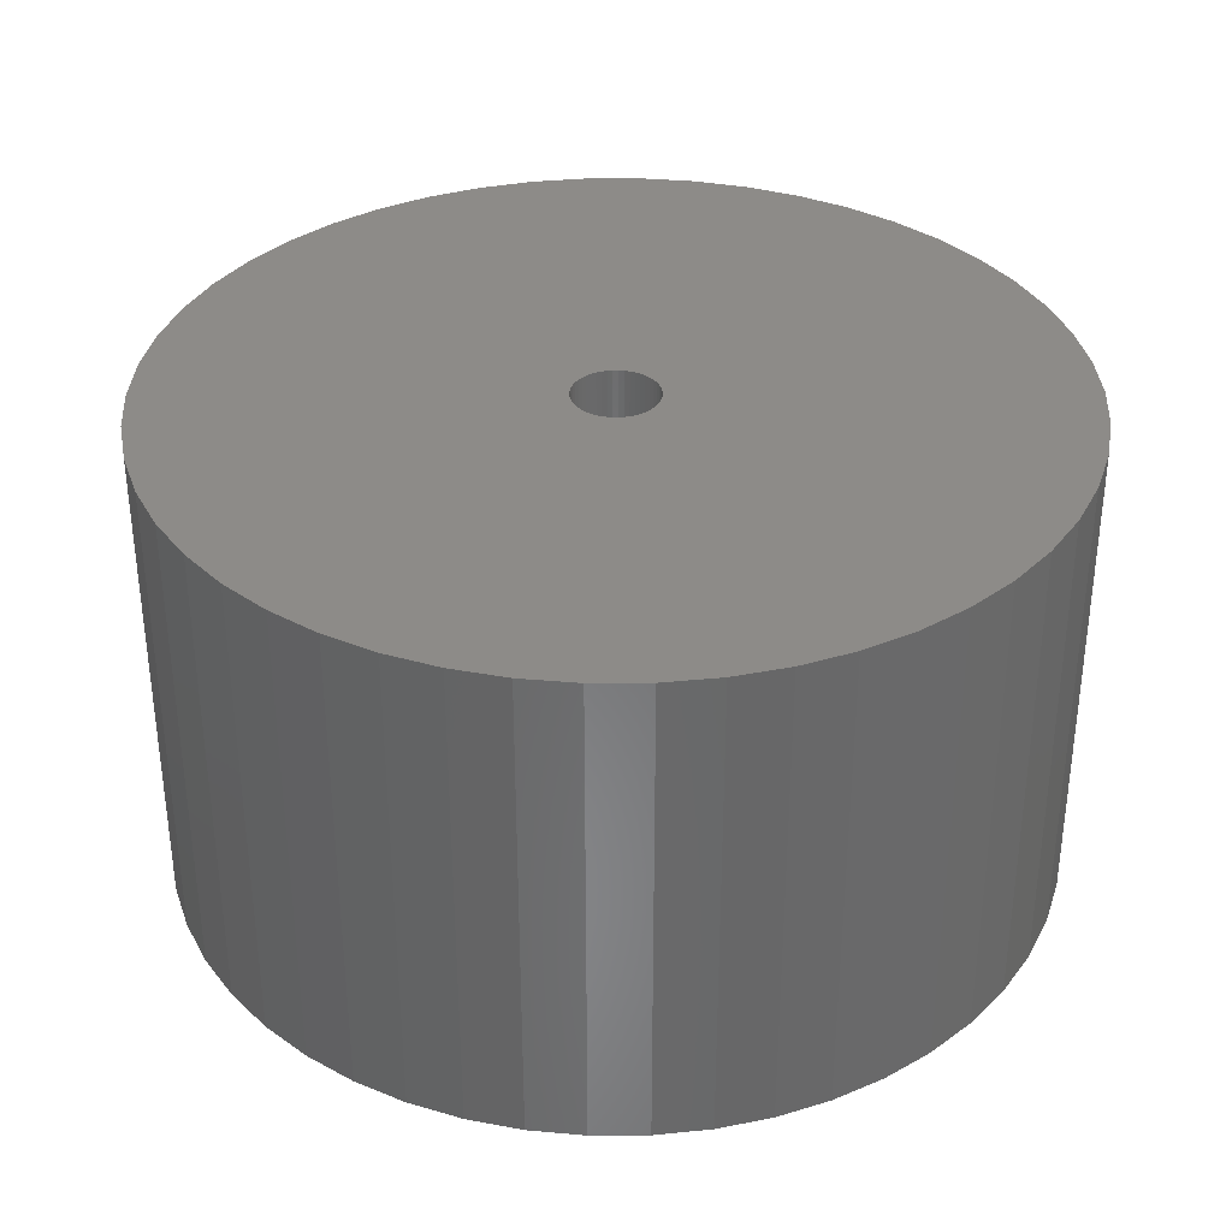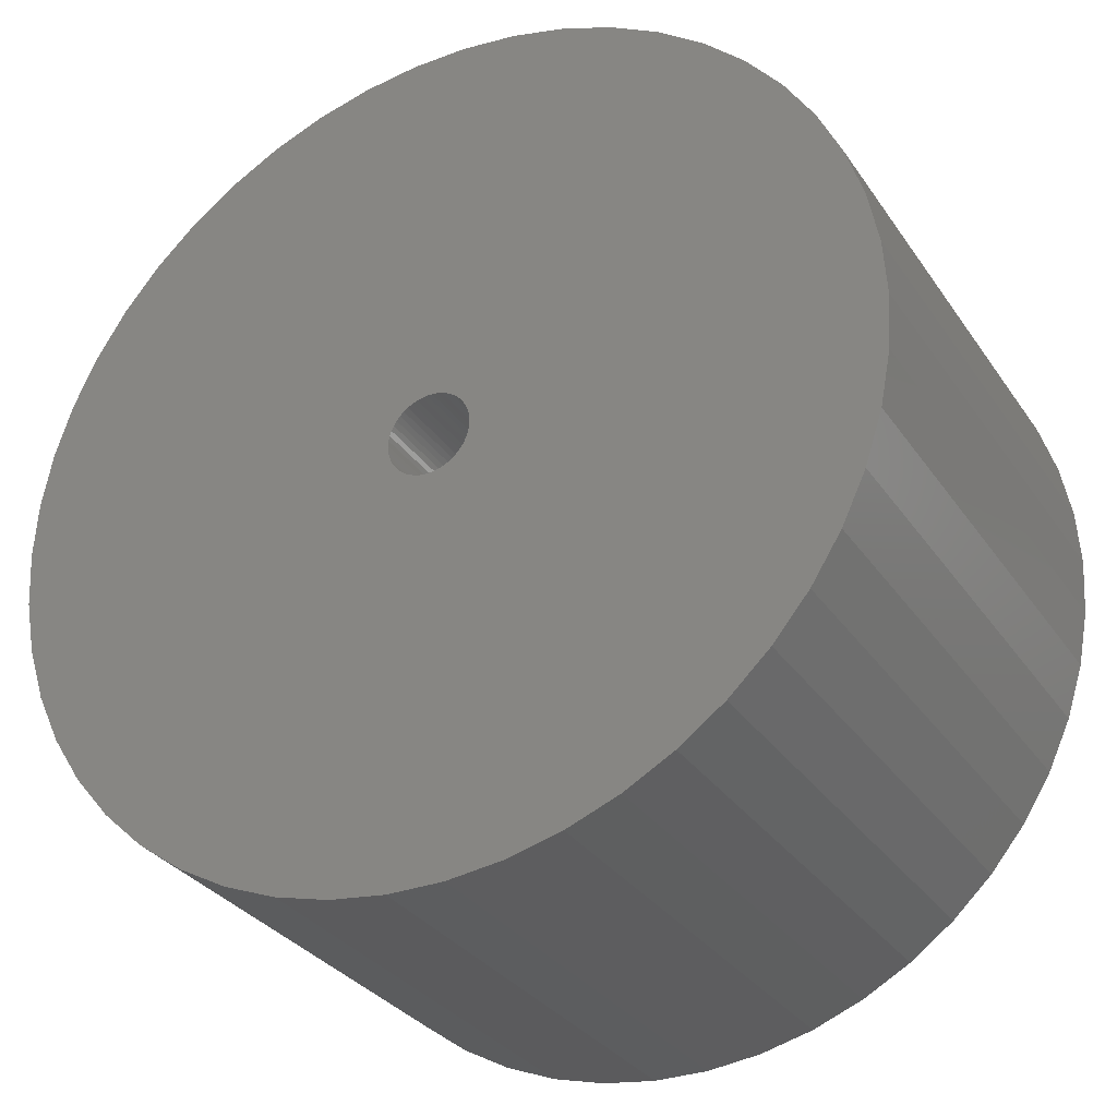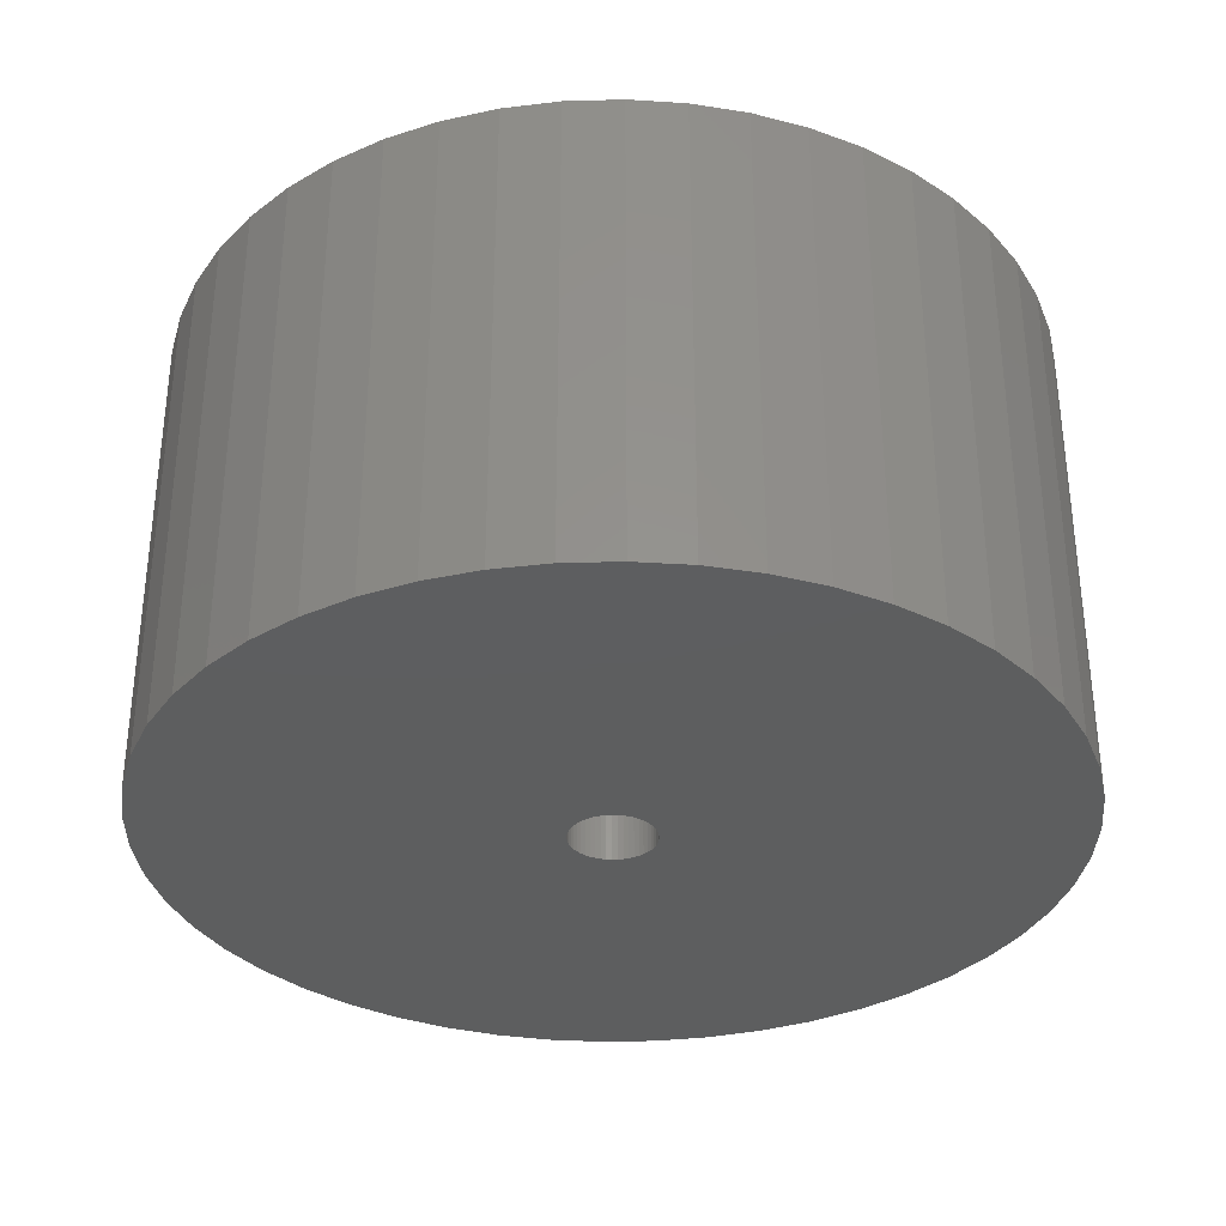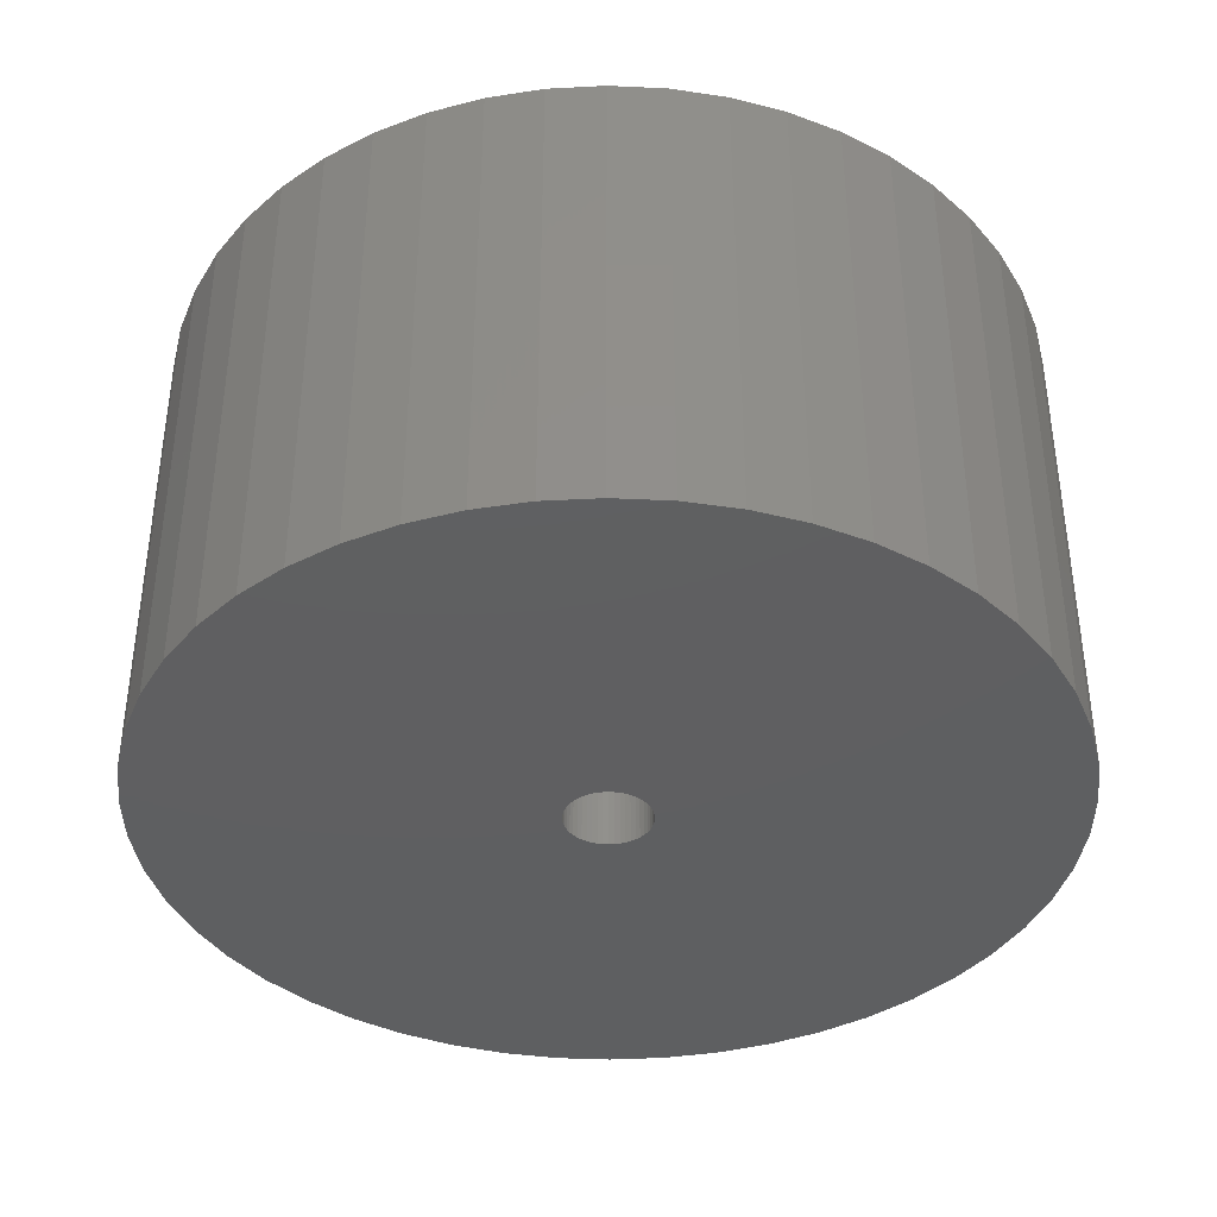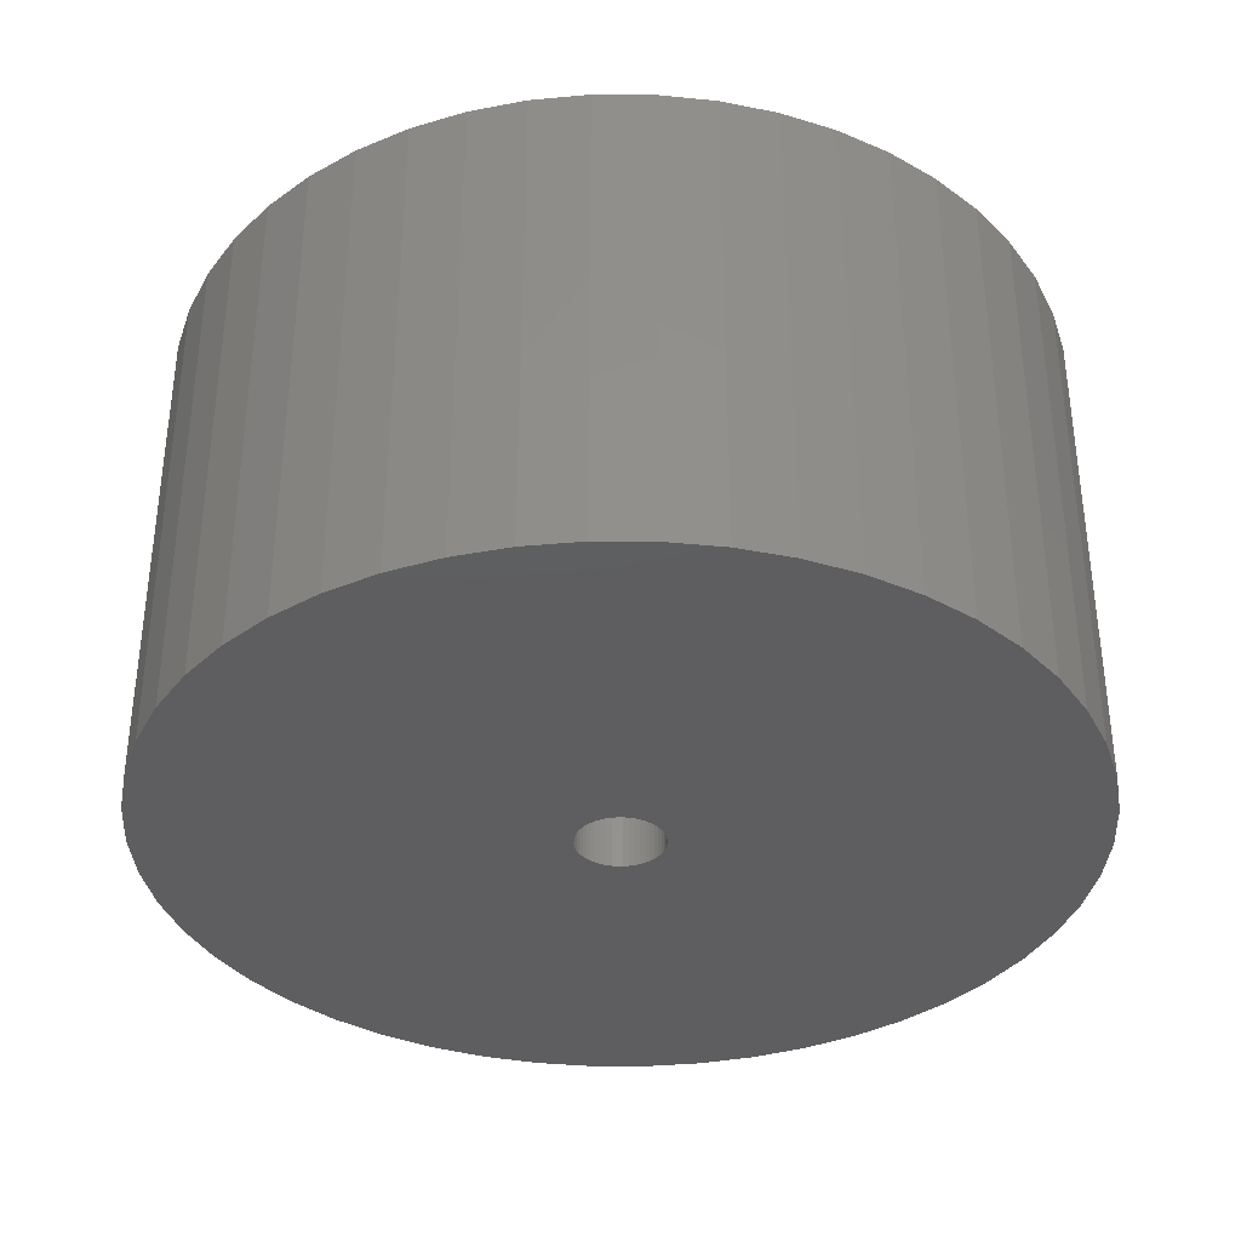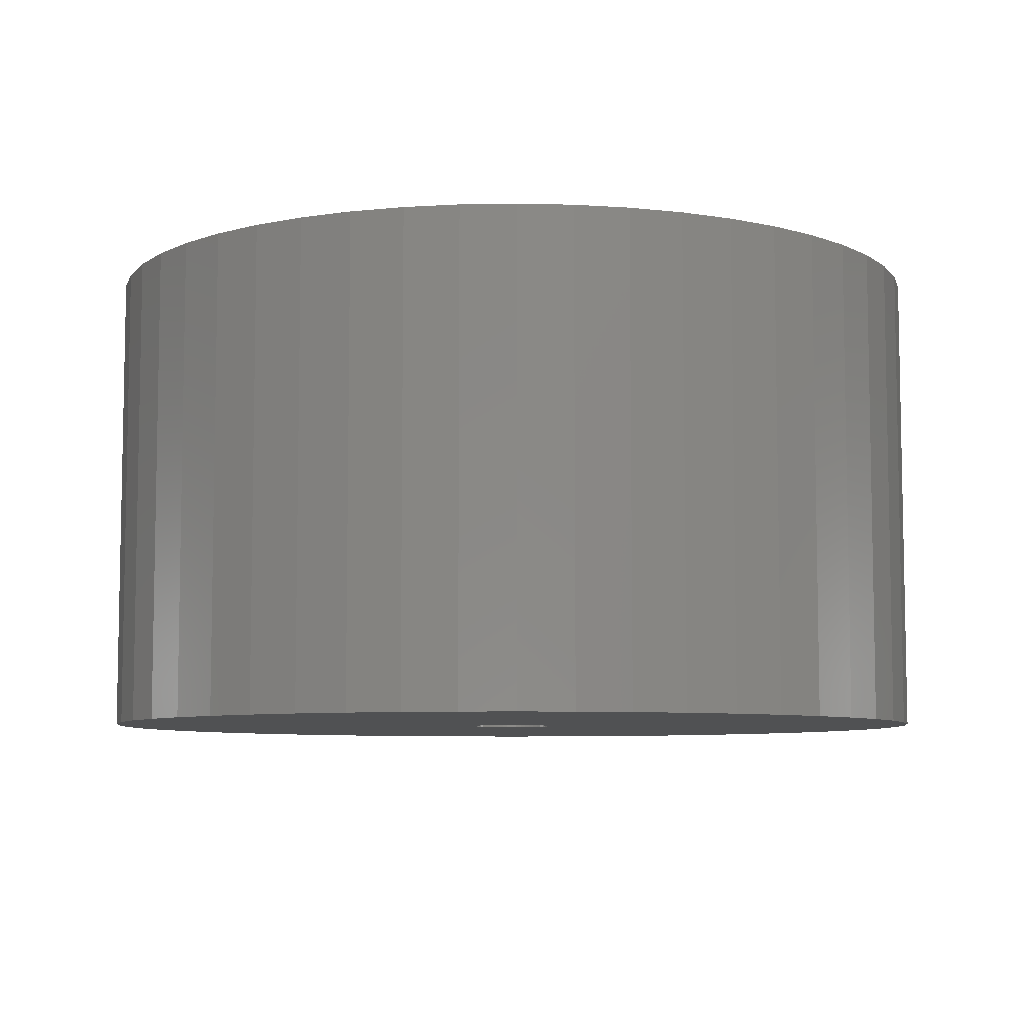
<metadata>
{"format":"stl","ext":"stl","renderer":"f3d","projection":"perspective","resolution":1024,"background":"white","views":[{"elev":34.9,"azim":100.4,"up":"+Z"},{"elev":-31.1,"azim":28.3,"up":"+Y"},{"elev":-33.5,"azim":-48.2,"up":"+Z"},{"elev":-38.8,"azim":140.6,"up":"+Z"},{"elev":-35.9,"azim":78.9,"up":"+Z"},{"elev":-7.2,"azim":-162.6,"up":"+Z"}]}
</metadata>
<code>
# stl→obj: 200 verts, 400 faces
v 16.25 0 9
v 16.12 2.037 -9
v 16.12 2.037 9
v 16.25 0 -9
v -16.25 0 -9
v -16.12 2.037 9
v -16.12 2.037 -9
v -16.25 0 9
v 1.02 16.22 -9
v -1.02 16.22 9
v 1.02 16.22 9
v -1.02 16.22 -9
v -1.02 -16.22 -9
v 1.02 -16.22 9
v -1.02 -16.22 9
v 1.02 -16.22 -9
v 11.85 11.12 -9
v 10.36 12.52 9
v 11.85 11.12 9
v 10.36 12.52 -9
v -10.36 12.52 -9
v -11.85 11.12 9
v -10.36 12.52 9
v -11.85 11.12 -9
v -5.022 15.45 -9
v -6.919 14.7 9
v -5.022 15.45 9
v -6.919 14.7 -9
v 15.11 5.982 9
v 14.24 7.829 -9
v 14.24 7.829 9
v 15.11 5.982 -9
v 15.74 4.041 -9
v 15.74 4.041 9
v 13.15 9.552 -9
v 13.15 9.552 9
v 6.919 14.7 -9
v 5.022 15.45 9
v 6.919 14.7 9
v 5.022 15.45 -9
v 3.045 15.96 9
v 3.045 15.96 -9
v 8.707 13.72 9
v 8.707 13.72 -9
v -15.11 5.982 -9
v -14.24 7.829 9
v -14.24 7.829 -9
v -15.11 5.982 9
v -13.15 9.552 -9
v -13.15 9.552 9
v -15.74 4.041 -9
v -15.74 4.041 9
v -8.707 13.72 9
v -8.707 13.72 -9
v -3.045 15.96 9
v -3.045 15.96 -9
v 3.045 -15.96 9
v 3.045 -15.96 -9
v 1.55 0 9
v 1.538 0.1943 9
v 16.12 -2.037 9
v 1.501 0.3855 9
v 1.538 -0.1943 9
v 1.441 0.5706 9
v 15.74 -4.041 9
v 1.358 0.7467 9
v 1.501 -0.3855 9
v 1.254 0.9111 9
v 15.11 -5.982 9
v 1.13 1.061 9
v 1.441 -0.5706 9
v 0.988 1.194 9
v 14.24 -7.829 9
v 0.8305 1.309 9
v 1.358 -0.7467 9
v 0.66 1.402 9
v 13.15 -9.552 9
v 0.479 1.474 9
v 1.254 -0.9111 9
v 11.85 -11.12 9
v 0.2904 1.523 9
v 0.09732 1.547 9
v -0.09732 1.547 9
v -0.2904 1.523 9
v -0.479 1.474 9
v -0.66 1.402 9
v -0.8305 1.309 9
v -0.988 1.194 9
v -1.13 1.061 9
v -1.254 0.9111 9
v 1.13 -1.061 9
v 10.36 -12.52 9
v 0.988 -1.194 9
v 8.707 -13.72 9
v 0.8305 -1.309 9
v 6.919 -14.7 9
v 0.66 -1.402 9
v 5.022 -15.45 9
v 0.479 -1.474 9
v 0.2904 -1.523 9
v 0.09732 -1.547 9
v -0.09732 -1.547 9
v -0.2904 -1.523 9
v -3.045 -15.96 9
v -0.479 -1.474 9
v -5.022 -15.45 9
v -0.66 -1.402 9
v -6.919 -14.7 9
v -0.8305 -1.309 9
v -8.707 -13.72 9
v -0.988 -1.194 9
v -10.36 -12.52 9
v -1.13 -1.061 9
v -11.85 -11.12 9
v -1.254 -0.9111 9
v -13.15 -9.552 9
v -1.358 -0.7467 9
v -14.24 -7.829 9
v -1.441 -0.5706 9
v -15.11 -5.982 9
v -1.501 -0.3855 9
v -15.74 -4.041 9
v -1.538 -0.1943 9
v -16.12 -2.037 9
v -1.55 0 9
v -1.358 0.7467 9
v -1.441 0.5706 9
v -1.501 0.3855 9
v -1.538 0.1943 9
v 16.12 -2.037 -9
v 15.74 -4.041 -9
v 15.11 -5.982 -9
v -14.24 -7.829 -9
v -15.11 -5.982 -9
v 1.55 0 -9
v 1.538 -0.1943 -9
v 1.501 -0.3855 -9
v 1.538 0.1943 -9
v 1.441 -0.5706 -9
v 14.24 -7.829 -9
v 1.358 -0.7467 -9
v 13.15 -9.552 -9
v 1.501 0.3855 -9
v 1.254 -0.9111 -9
v 11.85 -11.12 -9
v 1.13 -1.061 -9
v 10.36 -12.52 -9
v 1.441 0.5706 -9
v 0.988 -1.194 -9
v 8.707 -13.72 -9
v 0.8305 -1.309 -9
v 6.919 -14.7 -9
v 1.358 0.7467 -9
v 0.66 -1.402 -9
v 5.022 -15.45 -9
v 0.479 -1.474 -9
v 1.254 0.9111 -9
v 0.2904 -1.523 -9
v 0.09732 -1.547 -9
v -0.09732 -1.547 -9
v -0.2904 -1.523 -9
v -3.045 -15.96 -9
v -0.479 -1.474 -9
v -5.022 -15.45 -9
v -0.66 -1.402 -9
v -6.919 -14.7 -9
v -0.8305 -1.309 -9
v -8.707 -13.72 -9
v -0.988 -1.194 -9
v -10.36 -12.52 -9
v -1.13 -1.061 -9
v -11.85 -11.12 -9
v -1.254 -0.9111 -9
v 1.13 1.061 -9
v 0.988 1.194 -9
v 0.8305 1.309 -9
v 0.66 1.402 -9
v 0.479 1.474 -9
v 0.2904 1.523 -9
v 0.09732 1.547 -9
v -0.09732 1.547 -9
v -0.2904 1.523 -9
v -0.479 1.474 -9
v -0.66 1.402 -9
v -0.8305 1.309 -9
v -0.988 1.194 -9
v -1.13 1.061 -9
v -1.254 0.9111 -9
v -1.358 0.7467 -9
v -1.441 0.5706 -9
v -1.501 0.3855 -9
v -1.538 0.1943 -9
v -1.55 0 -9
v -13.15 -9.552 -9
v -1.358 -0.7467 -9
v -1.441 -0.5706 -9
v -1.501 -0.3855 -9
v -15.74 -4.041 -9
v -1.538 -0.1943 -9
v -16.12 -2.037 -9
f 1 2 3
f 2 1 4
f 5 6 7
f 6 5 8
f 9 10 11
f 10 9 12
f 13 14 15
f 14 13 16
f 17 18 19
f 18 17 20
f 21 22 23
f 22 21 24
f 25 26 27
f 26 25 28
f 29 30 31
f 30 29 32
f 3 33 34
f 33 3 2
f 31 35 36
f 35 31 30
f 37 38 39
f 38 37 40
f 40 41 38
f 41 40 42
f 20 43 18
f 43 20 44
f 45 46 47
f 46 45 48
f 49 22 24
f 22 49 50
f 51 48 45
f 48 51 52
f 28 53 26
f 53 28 54
f 12 55 10
f 55 12 56
f 16 57 14
f 57 16 58
f 34 32 29
f 32 34 33
f 36 17 19
f 17 36 35
f 42 11 41
f 11 42 9
f 44 39 43
f 39 44 37
f 47 50 49
f 50 47 46
f 7 52 51
f 52 7 6
f 59 1 3
f 60 3 34
f 1 59 61
f 62 34 29
f 63 61 59
f 64 29 31
f 61 63 65
f 66 31 36
f 67 65 63
f 68 36 19
f 65 67 69
f 70 19 18
f 71 69 67
f 72 18 43
f 69 71 73
f 74 43 39
f 75 73 71
f 76 39 38
f 73 75 77
f 78 38 41
f 79 77 75
f 77 79 80
f 3 60 59
f 34 62 60
f 29 64 62
f 31 66 64
f 36 68 66
f 19 70 68
f 81 41 11
f 18 72 70
f 43 74 72
f 39 76 74
f 38 78 76
f 41 81 78
f 11 82 81
f 11 83 82
f 10 83 11
f 83 10 84
f 55 84 10
f 84 55 85
f 27 85 55
f 85 27 86
f 26 86 27
f 86 26 87
f 53 87 26
f 87 53 88
f 23 88 53
f 88 23 89
f 22 89 23
f 89 22 90
f 91 80 79
f 80 91 92
f 93 92 91
f 92 93 94
f 95 94 93
f 94 95 96
f 97 96 95
f 96 97 98
f 99 98 97
f 98 99 57
f 100 57 99
f 57 100 14
f 101 14 100
f 102 14 101
f 15 102 103
f 104 103 105
f 106 105 107
f 108 107 109
f 110 109 111
f 102 15 14
f 112 111 113
f 114 113 115
f 116 115 117
f 118 117 119
f 120 119 121
f 122 121 123
f 124 123 125
f 50 90 22
f 103 104 15
f 90 50 126
f 105 106 104
f 46 126 50
f 107 108 106
f 126 46 127
f 109 110 108
f 48 127 46
f 111 112 110
f 127 48 128
f 113 114 112
f 52 128 48
f 115 116 114
f 128 52 129
f 117 118 116
f 6 129 52
f 119 120 118
f 129 6 125
f 121 122 120
f 8 125 6
f 123 124 122
f 125 8 124
f 54 23 53
f 23 54 21
f 56 27 55
f 27 56 25
f 61 4 1
f 4 61 130
f 69 131 65
f 131 69 132
f 65 130 61
f 130 65 131
f 133 120 134
f 120 133 118
f 135 4 130
f 136 130 131
f 4 135 2
f 137 131 132
f 138 2 135
f 139 132 140
f 2 138 33
f 141 140 142
f 143 33 138
f 144 142 145
f 33 143 32
f 146 145 147
f 148 32 143
f 149 147 150
f 32 148 30
f 151 150 152
f 153 30 148
f 154 152 155
f 30 153 35
f 156 155 58
f 157 35 153
f 35 157 17
f 130 136 135
f 131 137 136
f 132 139 137
f 140 141 139
f 142 144 141
f 145 146 144
f 158 58 16
f 147 149 146
f 150 151 149
f 152 154 151
f 155 156 154
f 58 158 156
f 16 159 158
f 16 160 159
f 13 160 16
f 160 13 161
f 162 161 13
f 161 162 163
f 164 163 162
f 163 164 165
f 166 165 164
f 165 166 167
f 168 167 166
f 167 168 169
f 170 169 168
f 169 170 171
f 172 171 170
f 171 172 173
f 174 17 157
f 17 174 20
f 175 20 174
f 20 175 44
f 176 44 175
f 44 176 37
f 177 37 176
f 37 177 40
f 178 40 177
f 40 178 42
f 179 42 178
f 42 179 9
f 180 9 179
f 181 9 180
f 12 181 182
f 56 182 183
f 25 183 184
f 28 184 185
f 54 185 186
f 181 12 9
f 21 186 187
f 24 187 188
f 49 188 189
f 47 189 190
f 45 190 191
f 51 191 192
f 7 192 193
f 194 173 172
f 182 56 12
f 173 194 195
f 183 25 56
f 133 195 194
f 184 28 25
f 195 133 196
f 185 54 28
f 134 196 133
f 186 21 54
f 196 134 197
f 187 24 21
f 198 197 134
f 188 49 24
f 197 198 199
f 189 47 49
f 200 199 198
f 190 45 47
f 199 200 193
f 191 51 45
f 5 193 200
f 192 7 51
f 193 5 7
f 150 92 94
f 92 150 147
f 134 122 198
f 122 134 120
f 147 80 92
f 80 147 145
f 152 94 96
f 94 152 150
f 155 96 98
f 96 155 152
f 58 98 57
f 98 58 155
f 73 132 69
f 132 73 140
f 77 140 73
f 140 77 142
f 162 15 104
f 15 162 13
f 166 106 108
f 106 166 164
f 164 104 106
f 104 164 162
f 172 116 194
f 116 172 114
f 172 112 114
f 112 172 170
f 198 124 200
f 124 198 122
f 200 8 5
f 8 200 124
f 80 142 77
f 142 80 145
f 168 108 110
f 108 168 166
f 170 110 112
f 110 170 168
f 194 118 133
f 118 194 116
f 148 66 153
f 66 148 64
f 128 190 127
f 190 128 191
f 153 68 157
f 68 153 66
f 178 76 78
f 76 178 177
f 184 85 86
f 85 184 183
f 127 189 126
f 189 127 190
f 137 63 136
f 63 137 67
f 176 72 74
f 72 176 175
f 90 187 89
f 187 90 188
f 185 86 87
f 86 185 184
f 183 84 85
f 84 183 182
f 135 60 138
f 60 135 59
f 139 67 137
f 67 139 71
f 169 113 111
f 113 169 171
f 117 196 119
f 196 117 195
f 149 95 93
f 95 149 151
f 143 64 148
f 64 143 62
f 175 70 72
f 70 175 174
f 181 82 83
f 82 181 180
f 179 78 81
f 78 179 178
f 177 74 76
f 74 177 176
f 125 192 129
f 192 125 193
f 126 188 90
f 188 126 189
f 182 83 84
f 83 182 181
f 186 87 88
f 87 186 185
f 187 88 89
f 88 187 186
f 136 59 135
f 59 136 63
f 144 75 141
f 75 144 79
f 113 173 115
f 173 113 171
f 156 100 99
f 100 156 158
f 138 62 143
f 62 138 60
f 157 70 174
f 70 157 68
f 180 81 82
f 81 180 179
f 129 191 128
f 191 129 192
f 141 71 139
f 71 141 75
f 163 107 105
f 107 163 165
f 161 105 103
f 105 161 163
f 160 103 102
f 103 160 161
f 123 193 125
f 193 123 199
f 119 197 121
f 197 119 196
f 158 101 100
f 101 158 159
f 151 97 95
f 97 151 154
f 146 79 144
f 79 146 91
f 159 102 101
f 102 159 160
f 165 109 107
f 109 165 167
f 121 199 123
f 199 121 197
f 115 195 117
f 195 115 173
f 154 99 97
f 99 154 156
f 146 93 91
f 93 146 149
f 167 111 109
f 111 167 169

</code>
